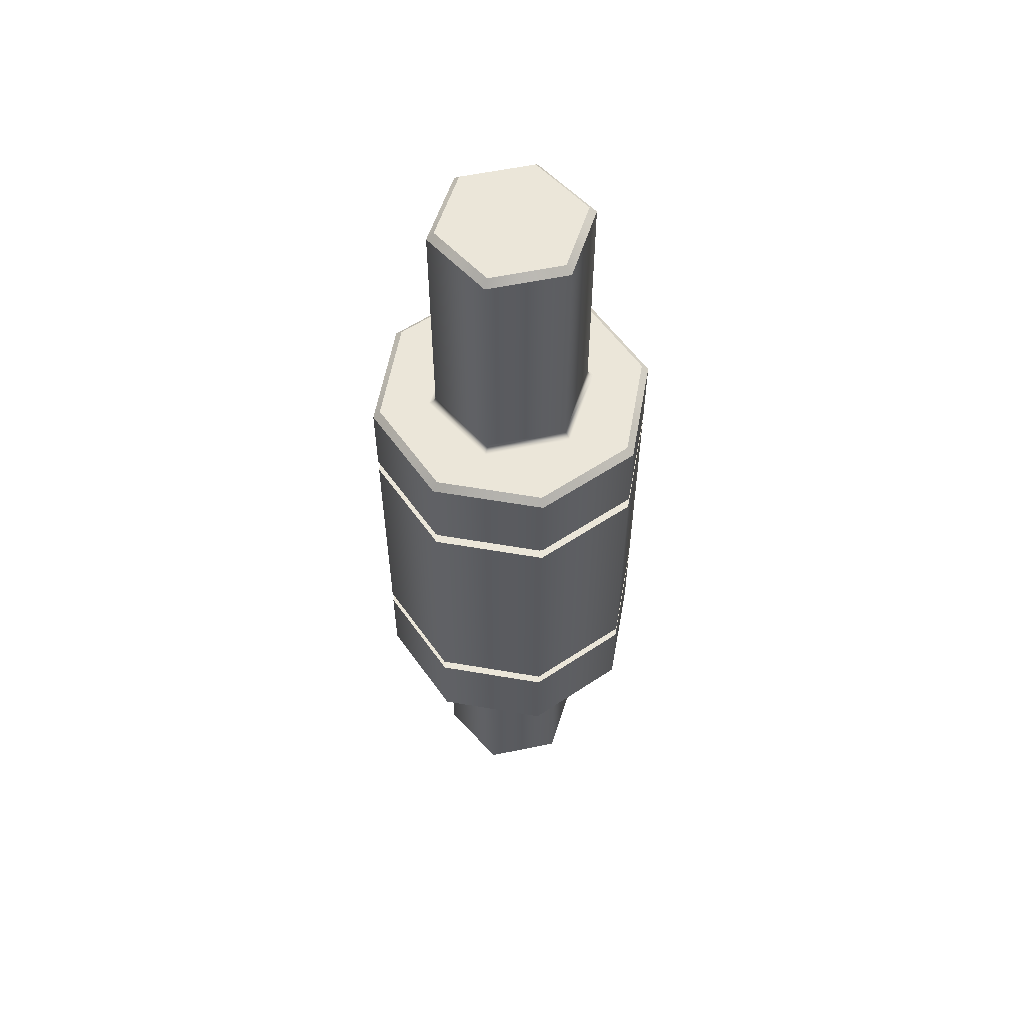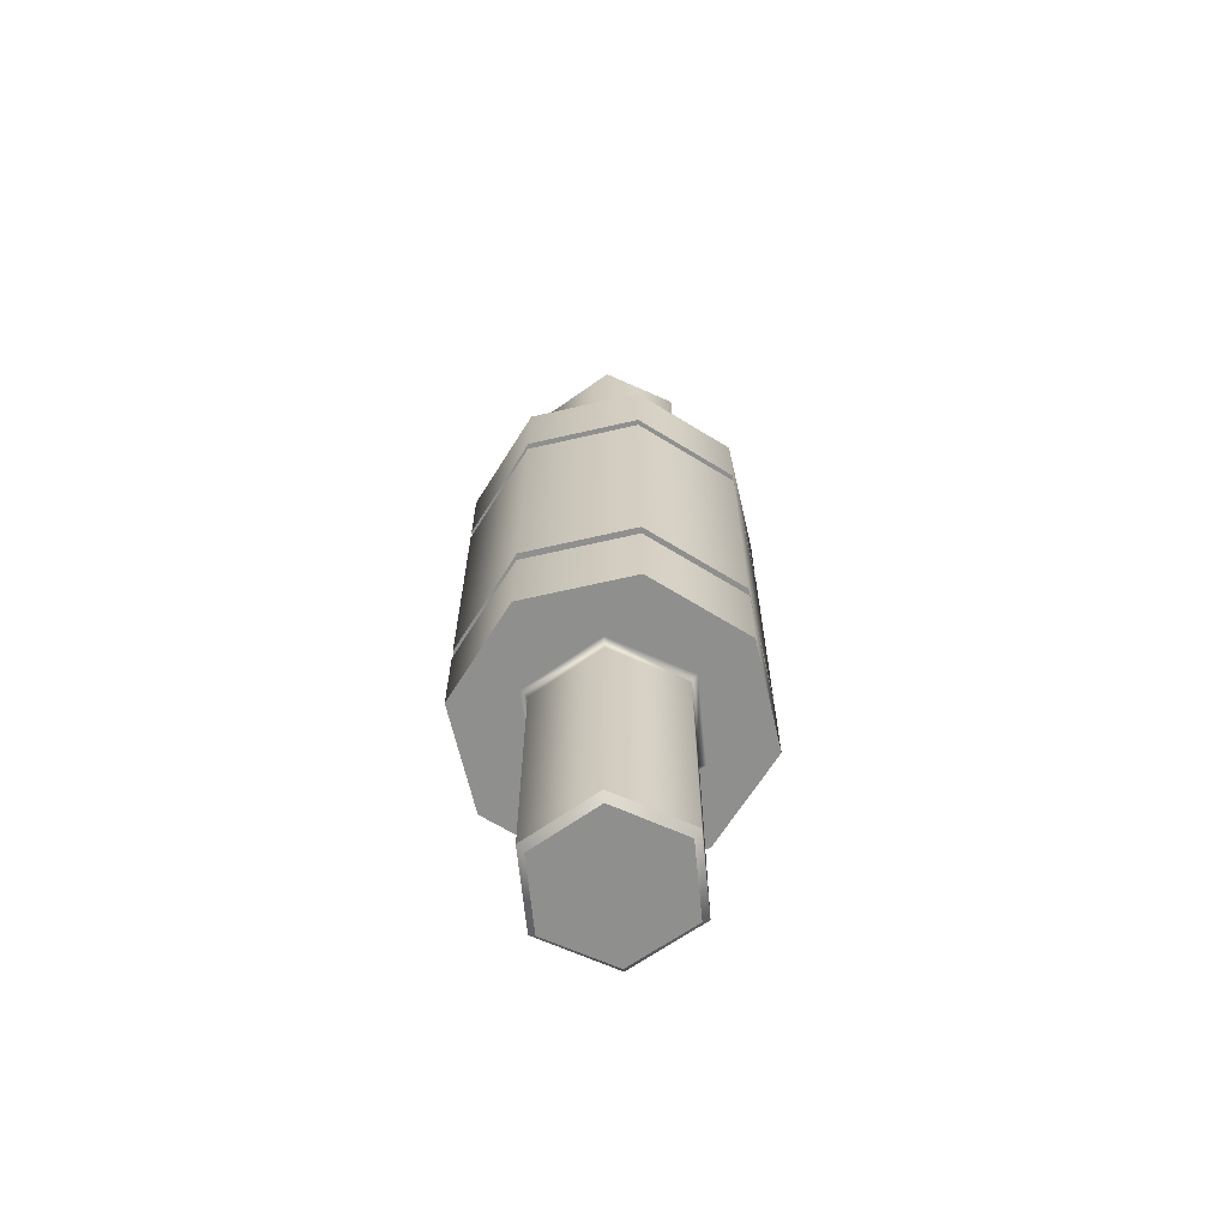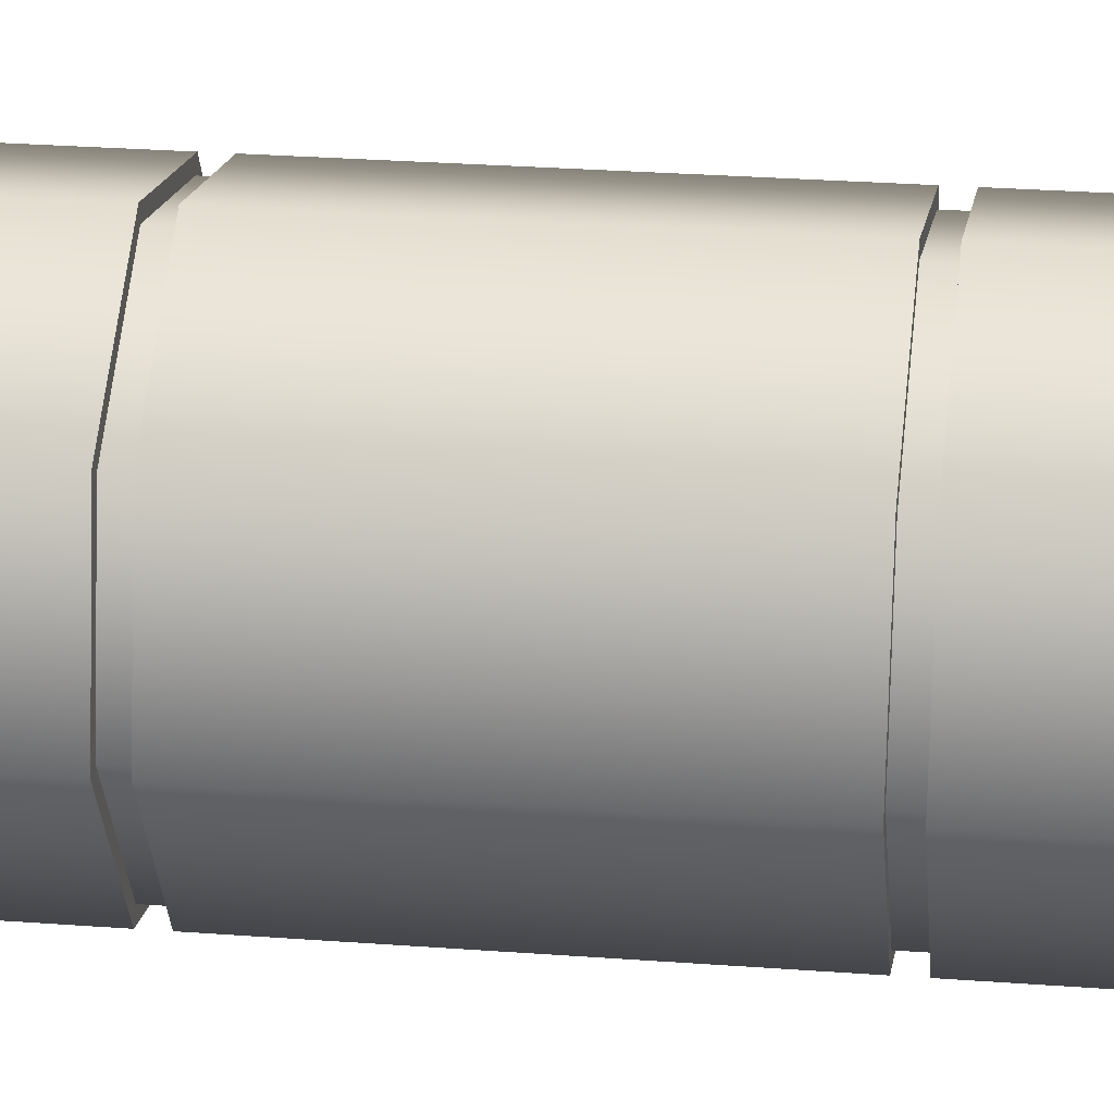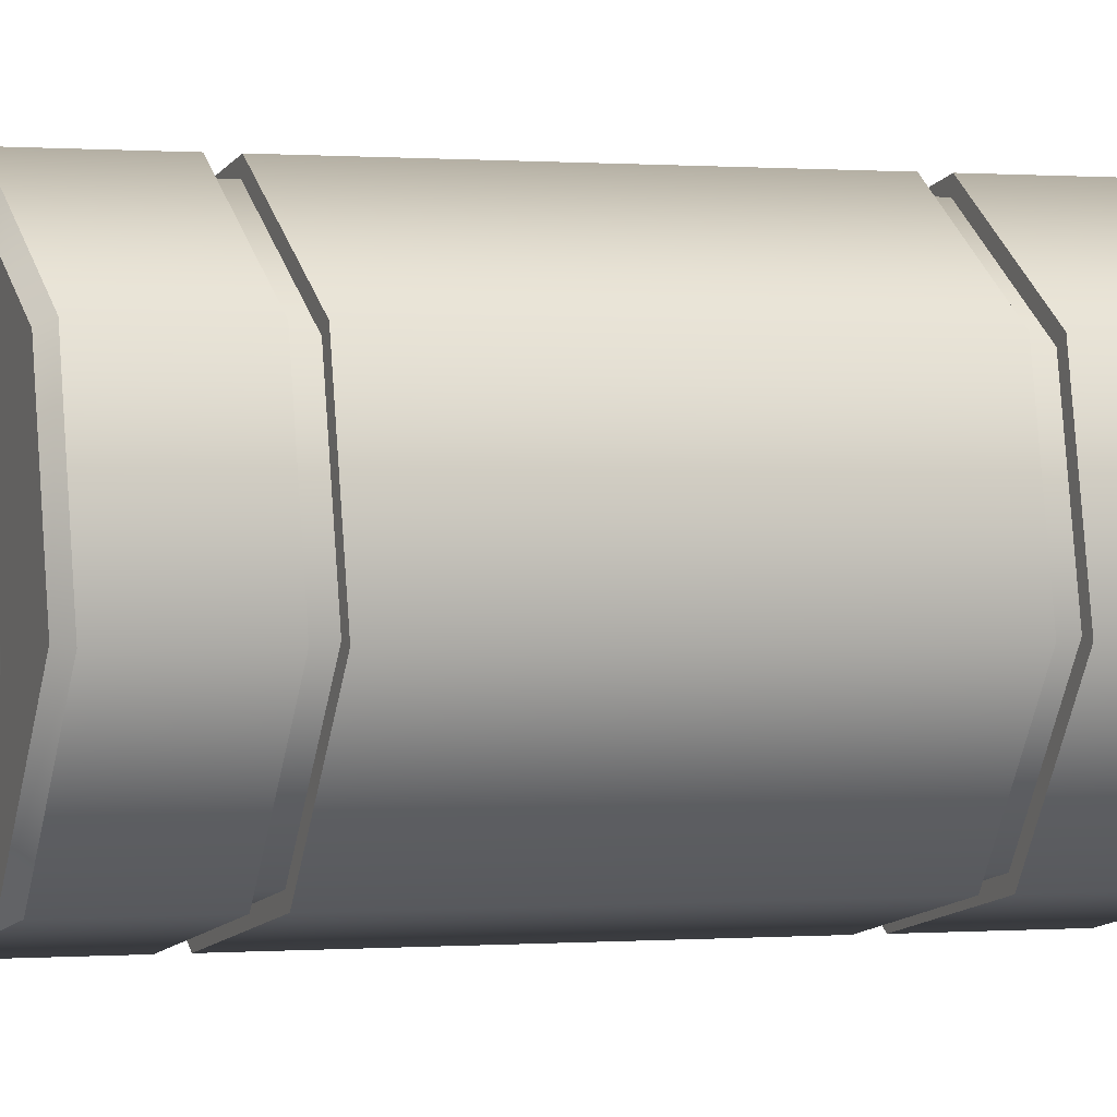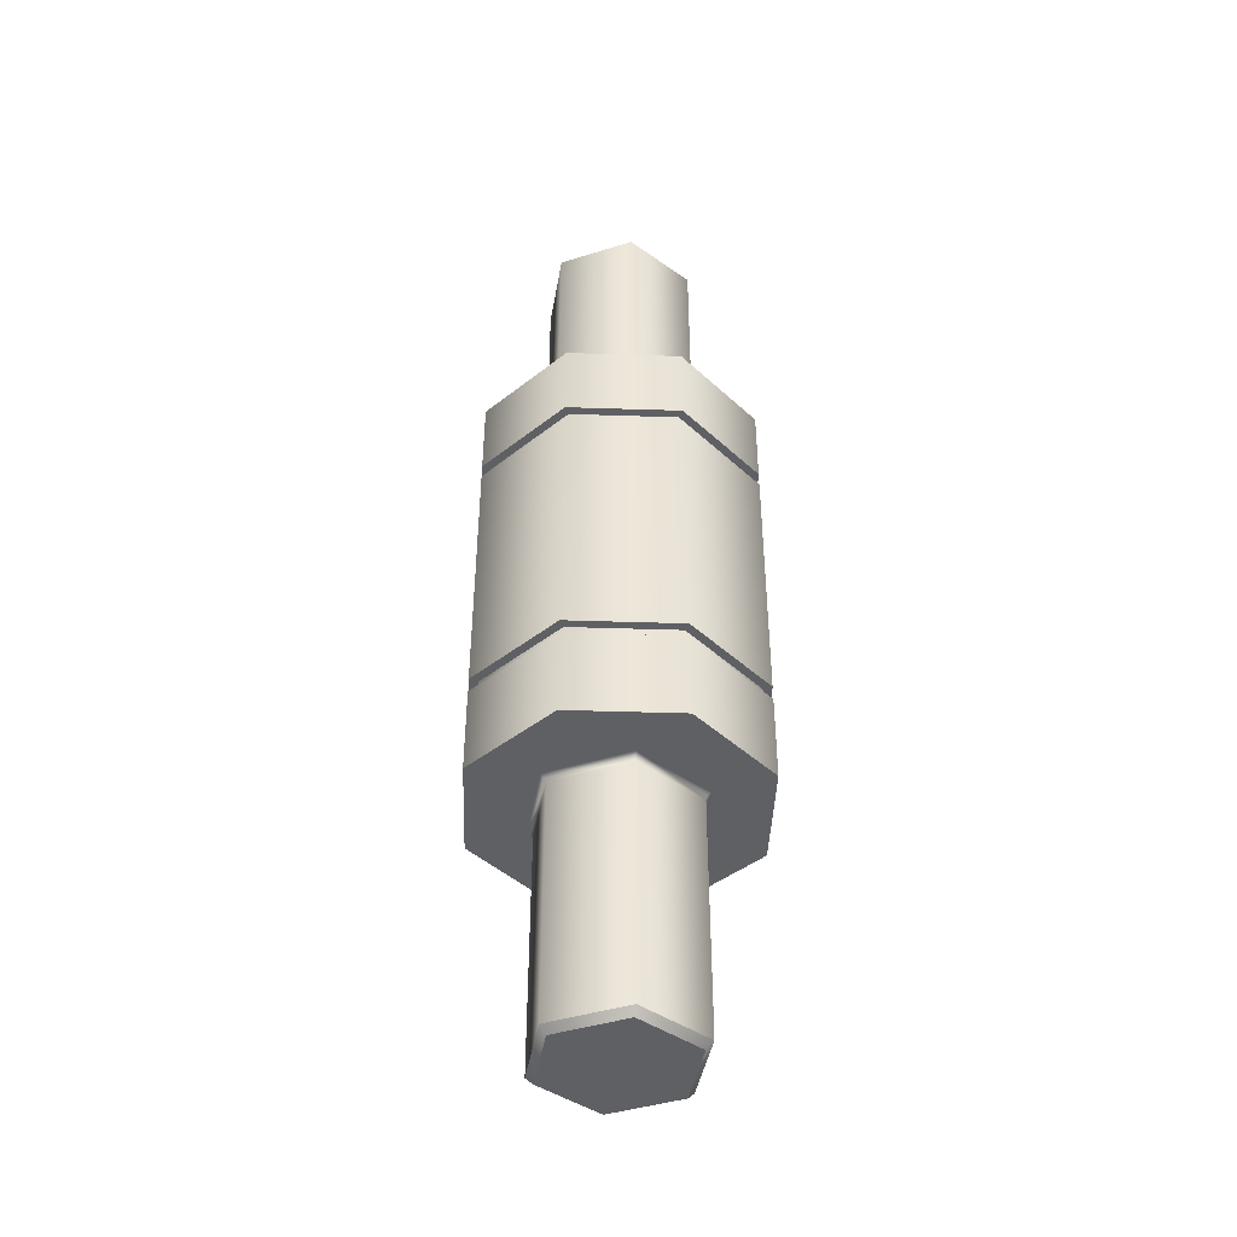
<metadata>
{"format":"obj","ext":"obj","renderer":"f3d","projection":"perspective","resolution":1024,"background":"white","views":[{"elev":56.9,"azim":21.2,"up":"+Z"},{"elev":-65.3,"azim":69.1,"up":"+Z"},{"elev":24.6,"azim":97.3,"up":"+Y"},{"elev":0.1,"azim":68.4,"up":"+Y"},{"elev":-43.4,"azim":-126.2,"up":"+Z"}]}
</metadata>
<code>
v  -95.59 -54.48 114
v  -95.59 -54.48 114
v  -95.59 -54.48 114
v  -94.97 -64.46 114
v  -94.97 -64.46 114
v  -103.3 -69.98 114
v  -103.3 -69.98 114
v  -112.3 -65.52 114
v  -112.3 -65.52 114
v  -112.3 -65.52 114
v  -112.9 -55.54 114
v  -112.9 -55.54 114
v  -104.5 -50.02 114
v  -104.5 -50.02 114
v  -112.3 -65.52 -20
v  -112.3 -65.52 -20
v  -112.3 -65.52 -20
v  -103.3 -69.98 -20
v  -103.3 -69.98 -20
v  -94.97 -64.46 -20
v  -94.97 -64.46 -20
v  -95.59 -54.48 -20
v  -95.59 -54.48 -20
v  -95.59 -54.48 -20
v  -104.5 -50.02 -20
v  -104.5 -50.02 -20
v  -112.9 -55.54 -20
v  -112.9 -55.54 -20
v  -120.6 -71.04 65
v  -120.6 -71.04 65
v  -120.6 -71.04 65
v  -120.6 -71.04 29
v  -120.6 -71.04 29
v  -120.6 -71.04 29
v  -123.5 -56.02 29
v  -123.5 -56.02 29
v  -115 -43.33 29
v  -115 -43.33 29
v  -99.94 -40.4 29
v  -99.94 -40.4 29
v  -87.25 -48.96 29
v  -87.25 -48.96 29
v  -87.25 -48.96 29
v  -87.25 -48.96 65
v  -87.25 -48.96 65
v  -87.25 -48.96 65
v  -99.94 -40.4 65
v  -99.94 -40.4 65
v  -115 -43.33 65
v  -115 -43.33 65
v  -123.5 -56.02 65
v  -123.5 -56.02 65
v  -120.6 -71.04 15
v  -120.6 -71.04 15
v  -120.6 -71.04 15
v  -123.5 -56.02 15
v  -123.5 -56.02 15
v  -115 -43.33 15
v  -115 -43.33 15
v  -99.94 -40.4 15
v  -99.94 -40.4 15
v  -87.25 -48.96 15
v  -87.25 -48.96 15
v  -87.25 -48.96 15
v  -87.25 -48.96 27
v  -87.25 -48.96 27
v  -87.25 -48.96 27
v  -99.94 -40.4 27
v  -99.94 -40.4 27
v  -115 -43.33 27
v  -115 -43.33 27
v  -123.5 -56.02 27
v  -123.5 -56.02 27
v  -120.6 -71.04 27
v  -120.6 -71.04 27
v  -120.6 -71.04 27
v  -120.6 -71.04 78
v  -120.6 -71.04 78
v  -120.6 -71.04 78
v  -120.6 -71.04 78
v  -120.6 -71.04 67
v  -120.6 -71.04 67
v  -120.6 -71.04 67
v  -123.5 -56.02 67
v  -123.5 -56.02 67
v  -115 -43.33 67
v  -115 -43.33 67
v  -99.94 -40.4 67
v  -99.94 -40.4 67
v  -87.25 -48.96 67
v  -87.25 -48.96 67
v  -87.25 -48.96 67
v  -87.25 -48.96 78
v  -87.25 -48.96 78
v  -87.25 -48.96 78
v  -87.25 -48.96 78
v  -99.94 -40.4 78
v  -99.94 -40.4 78
v  -115 -43.33 78
v  -115 -43.33 78
v  -123.5 -56.02 78
v  -123.5 -56.02 78
v  -84.32 -63.98 29
v  -84.32 -63.98 29
v  -92.88 -76.67 29
v  -92.88 -76.67 29
v  -107.9 -79.6 29
v  -107.9 -79.6 29
v  -107.9 -79.6 65
v  -107.9 -79.6 65
v  -92.88 -76.67 65
v  -92.88 -76.67 65
v  -84.32 -63.98 65
v  -84.32 -63.98 65
v  -84.32 -63.98 15
v  -84.32 -63.98 15
v  -92.88 -76.67 15
v  -92.88 -76.67 15
v  -107.9 -79.6 15
v  -107.9 -79.6 15
v  -107.9 -79.6 27
v  -107.9 -79.6 27
v  -92.88 -76.67 27
v  -92.88 -76.67 27
v  -84.32 -63.98 27
v  -84.32 -63.98 27
v  -84.32 -63.98 67
v  -84.32 -63.98 67
v  -92.88 -76.67 67
v  -92.88 -76.67 67
v  -107.9 -79.6 67
v  -107.9 -79.6 67
v  -107.9 -79.6 78
v  -107.9 -79.6 78
v  -92.88 -76.67 78
v  -92.88 -76.67 78
v  -84.32 -63.98 78
v  -84.32 -63.98 78
v  -94.75 -53.93 113
v  -94.75 -53.93 113
v  -94.75 -53.93 113
v  -94.75 -53.93 113
v  -104.6 -49.02 113
v  -104.6 -49.02 113
v  -113.8 -55.09 113
v  -113.8 -55.09 113
v  -113.1 -66.07 113
v  -113.1 -66.07 113
v  -113.1 -66.07 113
v  -113.1 -66.07 113
v  -113.1 -66.07 80
v  -113.1 -66.07 80
v  -113.1 -66.07 80
v  -113.1 -66.07 80
v  -113.8 -55.09 80
v  -113.8 -55.09 80
v  -104.6 -49.02 80
v  -104.6 -49.02 80
v  -94.75 -53.93 80
v  -94.75 -53.93 80
v  -94.75 -53.93 80
v  -94.75 -53.93 80
v  -93.92 -53.37 79
v  -93.92 -53.37 79
v  -93.92 -53.37 79
v  -104.7 -48.02 79
v  -104.7 -48.02 79
v  -114.7 -54.65 79
v  -114.7 -54.65 79
v  -113.9 -66.63 79
v  -113.9 -66.63 79
v  -113.9 -66.63 79
v  -103.2 -71.98 79
v  -103.2 -71.98 79
v  -93.18 -65.35 79
v  -93.18 -65.35 79
v  -119.8 -70.49 79
v  -119.8 -70.49 79
v  -119.8 -70.49 79
v  -122.5 -56.22 79
v  -122.5 -56.22 79
v  -114.4 -44.16 79
v  -114.4 -44.16 79
v  -100.1 -41.38 79
v  -100.1 -41.38 79
v  -88.08 -49.51 79
v  -88.08 -49.51 79
v  -88.08 -49.51 79
v  -85.3 -63.78 79
v  -85.3 -63.78 79
v  -93.43 -75.84 79
v  -93.43 -75.84 79
v  -107.7 -78.62 79
v  -107.7 -78.62 79
v  -88.29 -49.65 67
v  -88.29 -49.65 67
v  -88.29 -49.65 67
v  -85.55 -63.73 67
v  -85.55 -63.73 67
v  -93.57 -75.63 67
v  -93.57 -75.63 67
v  -107.7 -78.37 67
v  -107.7 -78.37 67
v  -119.6 -70.35 67
v  -119.6 -70.35 67
v  -119.6 -70.35 67
v  -122.3 -56.27 67
v  -122.3 -56.27 67
v  -114.3 -44.37 67
v  -114.3 -44.37 67
v  -100.2 -41.63 67
v  -100.2 -41.63 67
v  -119.6 -70.35 65
v  -119.6 -70.35 65
v  -119.6 -70.35 65
v  -122.3 -56.27 65
v  -122.3 -56.27 65
v  -114.3 -44.37 65
v  -114.3 -44.37 65
v  -100.2 -41.63 65
v  -100.2 -41.63 65
v  -88.29 -49.65 65
v  -88.29 -49.65 65
v  -88.29 -49.65 65
v  -107.7 -78.37 65
v  -107.7 -78.37 65
v  -93.57 -75.63 65
v  -93.57 -75.63 65
v  -85.55 -63.73 65
v  -85.55 -63.73 65
v  -93.92 -53.37 15
v  -93.92 -53.37 15
v  -93.92 -53.37 15
v  -93.18 -65.35 15
v  -93.18 -65.35 15
v  -103.2 -71.98 15
v  -103.2 -71.98 15
v  -113.9 -66.63 15
v  -113.9 -66.63 15
v  -113.9 -66.63 15
v  -114.7 -54.65 15
v  -114.7 -54.65 15
v  -104.7 -48.02 15
v  -104.7 -48.02 15
v  -113.1 -66.07 -19
v  -113.1 -66.07 -19
v  -113.1 -66.07 -19
v  -113.1 -66.07 -19
v  -113.8 -55.09 -19
v  -113.8 -55.09 -19
v  -104.6 -49.02 -19
v  -104.6 -49.02 -19
v  -94.75 -53.93 -19
v  -94.75 -53.93 -19
v  -94.75 -53.93 -19
v  -94.75 -53.93 -19
v  -94.75 -53.93 14
v  -94.75 -53.93 14
v  -94.75 -53.93 14
v  -94.75 -53.93 14
v  -104.6 -49.02 14
v  -104.6 -49.02 14
v  -113.8 -55.09 14
v  -113.8 -55.09 14
v  -113.1 -66.07 14
v  -113.1 -66.07 14
v  -113.1 -66.07 14
v  -113.1 -66.07 14
v  -88.29 -49.65 29
v  -88.29 -49.65 29
v  -88.29 -49.65 29
v  -85.55 -63.73 29
v  -85.55 -63.73 29
v  -93.57 -75.63 29
v  -93.57 -75.63 29
v  -107.7 -78.37 29
v  -107.7 -78.37 29
v  -119.6 -70.35 29
v  -119.6 -70.35 29
v  -119.6 -70.35 29
v  -122.3 -56.27 29
v  -122.3 -56.27 29
v  -114.3 -44.37 29
v  -114.3 -44.37 29
v  -100.2 -41.63 29
v  -100.2 -41.63 29
v  -119.6 -70.35 27
v  -119.6 -70.35 27
v  -119.6 -70.35 27
v  -122.3 -56.27 27
v  -122.3 -56.27 27
v  -114.3 -44.37 27
v  -114.3 -44.37 27
v  -100.2 -41.63 27
v  -100.2 -41.63 27
v  -88.29 -49.65 27
v  -88.29 -49.65 27
v  -88.29 -49.65 27
v  -107.7 -78.37 27
v  -107.7 -78.37 27
v  -93.57 -75.63 27
v  -93.57 -75.63 27
v  -85.55 -63.73 27
v  -85.55 -63.73 27
v  -103.2 -70.98 113
v  -103.2 -70.98 113
v  -94.08 -64.91 113
v  -94.08 -64.91 113
v  -94.08 -64.91 80
v  -94.08 -64.91 80
v  -103.2 -70.98 80
v  -103.2 -70.98 80
v  -94.08 -64.91 -19
v  -94.08 -64.91 -19
v  -103.2 -70.98 -19
v  -103.2 -70.98 -19
v  -103.2 -70.98 14
v  -103.2 -70.98 14
v  -94.08 -64.91 14
v  -94.08 -64.91 14
v  -94.51 -53.76 14.71
v  -94.51 -53.76 14.71
v  -113.3 -66.24 14.71
v  -113.3 -66.24 14.71
v  -94.51 -53.76 79.29
v  -94.51 -53.76 79.29
v  -113.3 -66.24 79.29
v  -113.3 -66.24 79.29
g 0
g 1
f 6 4 1
f 142 3 5
f 8 6 1
f 13 8 1
f 144 14 2
f 144 2 141
f 308 5 7
f 308 142 5
f 306 7 10
f 308 7 306
f 13 11 8
f 149 9 12
f 306 10 150
f 146 12 14
f 149 12 146
f 146 14 144
f 20 18 15
f 248 17 19
f 22 20 15
f 27 22 15
f 250 28 16
f 250 16 247
f 316 19 21
f 316 248 19
f 314 21 24
f 316 21 314
f 27 25 22
f 255 23 26
f 314 24 256
f 252 26 28
f 255 26 252
f 252 28 250
f 51 32 29
f 107 30 33
f 217 52 31
f 109 30 107
f 214 31 110
f 217 31 214
f 51 35 32
f 278 34 36
f 276 108 34
f 278 276 34
f 49 37 35
f 283 36 38
f 51 49 35
f 281 278 36
f 283 281 36
f 47 39 37
f 283 38 40
f 49 47 37
f 44 41 39
f 285 40 43
f 47 44 39
f 285 283 40
f 113 42 45
f 113 103 42
f 269 43 104
f 285 43 269
f 223 46 48
f 229 114 46
f 229 46 223
f 219 48 50
f 221 48 219
f 223 48 221
f 219 50 52
f 219 52 217
f 72 56 53
f 238 55 57
f 74 72 53
f 119 75 54
f 236 120 55
f 238 236 55
f 61 57 59
f 70 58 56
f 243 57 61
f 72 70 56
f 241 238 57
f 243 241 57
f 68 60 58
f 70 68 58
f 65 62 60
f 243 61 64
f 68 65 60
f 125 63 66
f 125 115 63
f 231 64 116
f 243 64 231
f 297 67 69
f 303 126 67
f 303 67 297
f 293 69 71
f 295 69 293
f 297 69 295
f 293 71 73
f 291 73 76
f 293 73 291
f 121 75 119
f 288 76 122
f 291 76 288
f 101 81 77
f 131 78 82
f 181 102 79
f 133 78 131
f 179 80 134
f 181 79 178
f 101 84 81
f 204 83 85
f 202 132 83
f 204 202 83
f 99 86 84
f 209 85 87
f 101 99 84
f 207 204 85
f 209 207 85
f 97 88 86
f 209 87 89
f 99 97 86
f 93 90 88
f 211 89 92
f 97 93 88
f 211 209 89
f 137 91 94
f 137 127 91
f 195 92 128
f 211 92 195
f 187 95 98
f 190 138 96
f 190 96 188
f 185 98 100
f 187 98 185
f 183 100 102
f 185 100 183
f 183 102 181
f 111 105 103
f 274 104 106
f 113 111 103
f 272 269 104
f 274 272 104
f 109 107 105
f 274 106 108
f 111 109 105
f 276 274 108
f 227 110 112
f 225 214 110
f 227 225 110
f 227 112 114
f 229 227 114
f 120 116 118
f 123 117 115
f 236 116 120
f 125 123 115
f 234 231 116
f 236 234 116
f 121 119 117
f 123 121 117
f 301 122 124
f 299 288 122
f 301 299 122
f 301 124 126
f 303 301 126
f 135 129 127
f 200 128 130
f 137 135 127
f 198 195 128
f 200 198 128
f 133 131 129
f 200 130 132
f 135 133 129
f 202 200 132
f 194 134 136
f 194 179 134
f 192 136 138
f 194 136 192
f 192 138 190
f 157 143 139
f 159 157 139
f 307 160 140
f 155 145 143
f 157 155 143
f 151 147 145
f 155 151 145
f 311 148 152
f 311 305 148
f 327 153 156
f 312 154 174
f 328 174 154
f 169 156 158
f 171 156 169
f 327 156 171
f 167 158 161
f 169 158 167
f 325 167 161
f 309 160 307
f 326 162 310
f 184 166 163
f 325 164 167
f 186 163 175
f 310 176 165
f 186 184 163
f 326 310 165
f 184 168 166
f 177 170 168
f 180 177 168
f 184 180 168
f 193 173 170
f 328 172 174
f 193 170 177
f 193 175 173
f 312 174 176
f 189 186 175
f 193 189 175
f 312 176 310
f 184 182 180
f 193 191 189
f 224 197 199
f 220 212 196
f 222 220 196
f 230 199 201
f 230 224 199
f 228 201 203
f 230 201 228
f 226 203 206
f 228 203 226
f 213 205 208
f 226 206 215
f 216 208 210
f 216 213 208
f 218 210 212
f 218 216 210
f 220 218 212
f 322 233 235
f 262 244 232
f 321 262 232
f 320 235 237
f 320 260 235
f 322 235 260
f 318 237 240
f 320 237 318
f 323 239 242
f 324 318 240
f 264 242 244
f 267 242 264
f 323 242 267
f 264 244 262
f 263 249 245
f 265 263 245
f 315 266 246
f 261 251 249
f 263 261 249
f 257 253 251
f 261 257 251
f 319 254 258
f 319 313 254
f 321 259 262
f 317 266 315
f 324 268 318
f 298 271 273
f 294 286 270
f 296 294 270
f 304 273 275
f 304 298 273
f 302 275 277
f 304 275 302
f 300 277 280
f 302 277 300
f 287 279 282
f 300 280 289
f 290 282 284
f 290 287 282
f 292 284 286
f 292 290 284
f 294 292 286
f 309 307 305
f 311 309 305
f 317 315 313
f 319 317 313

</code>
